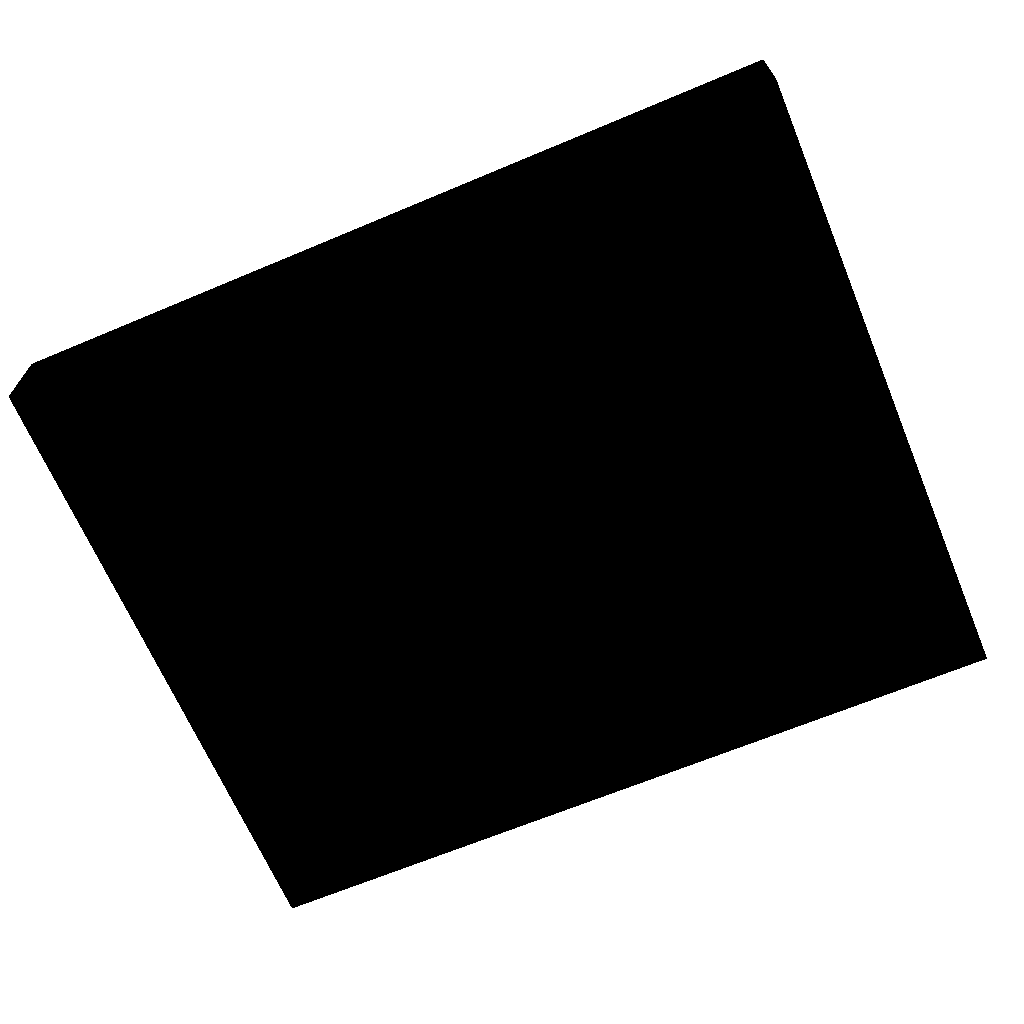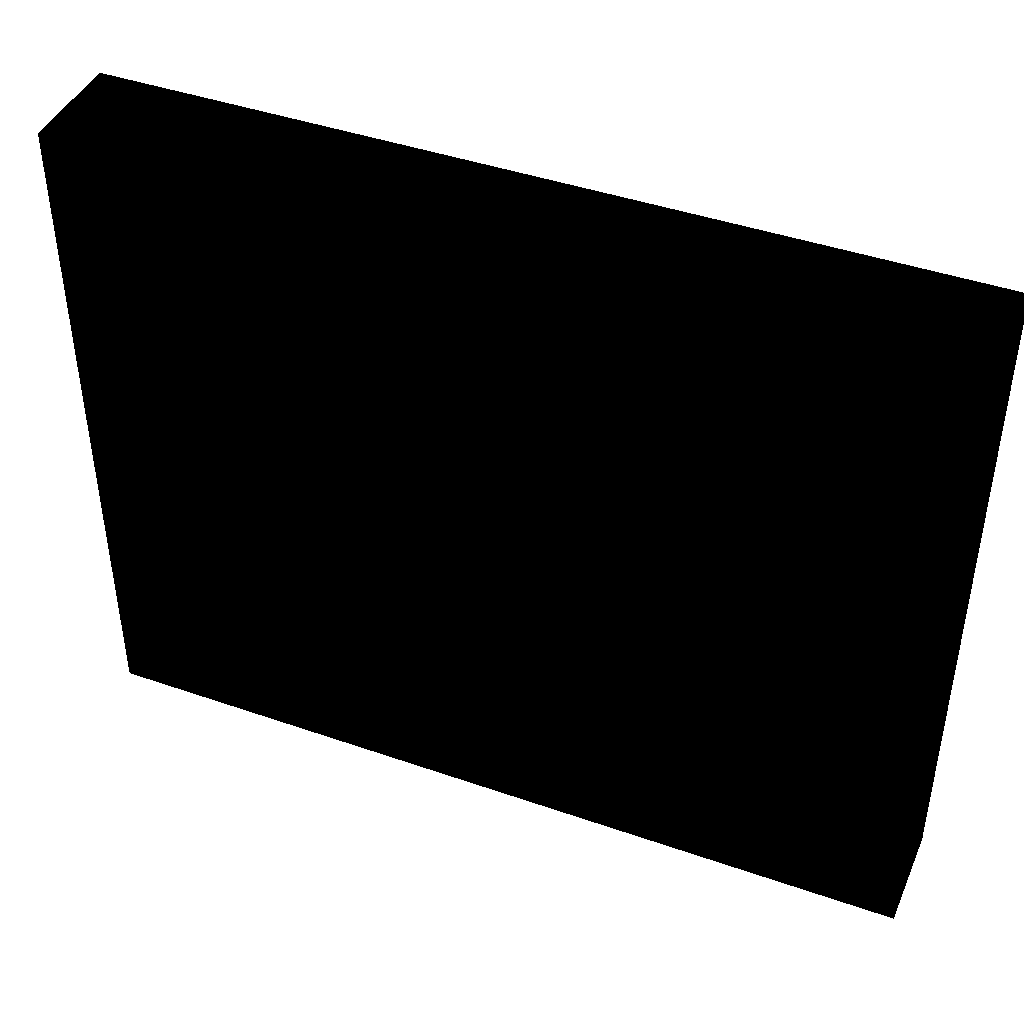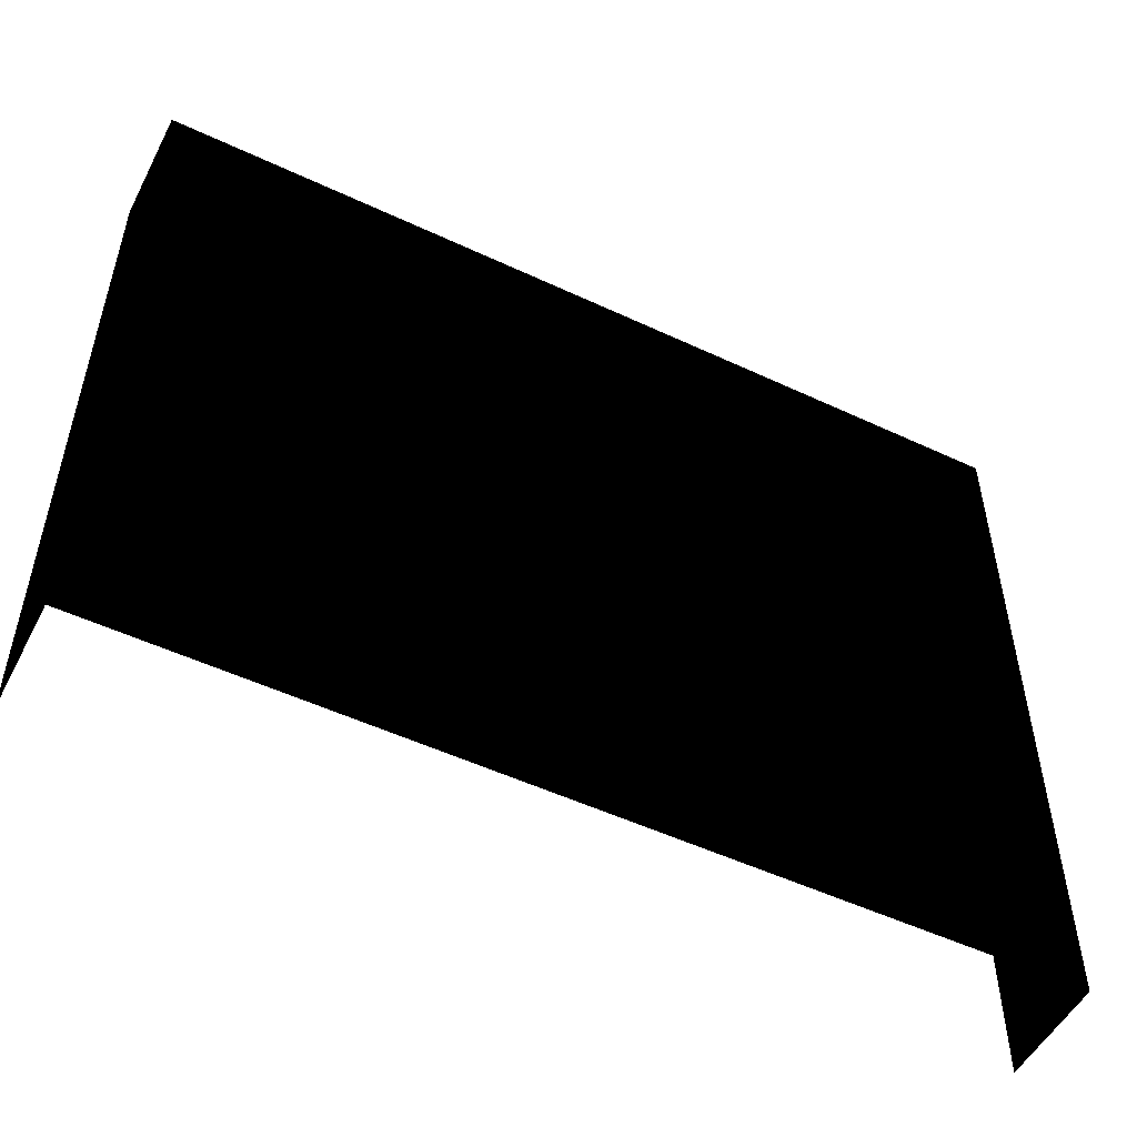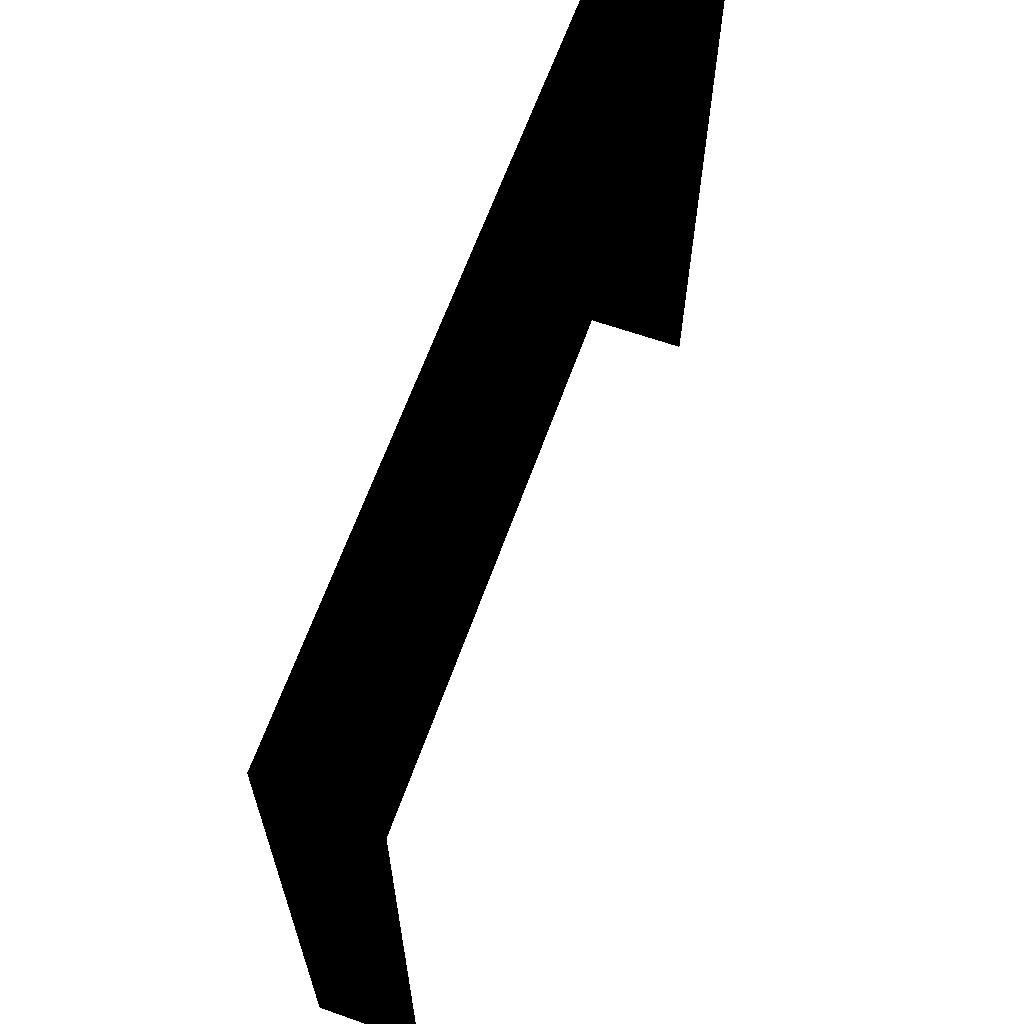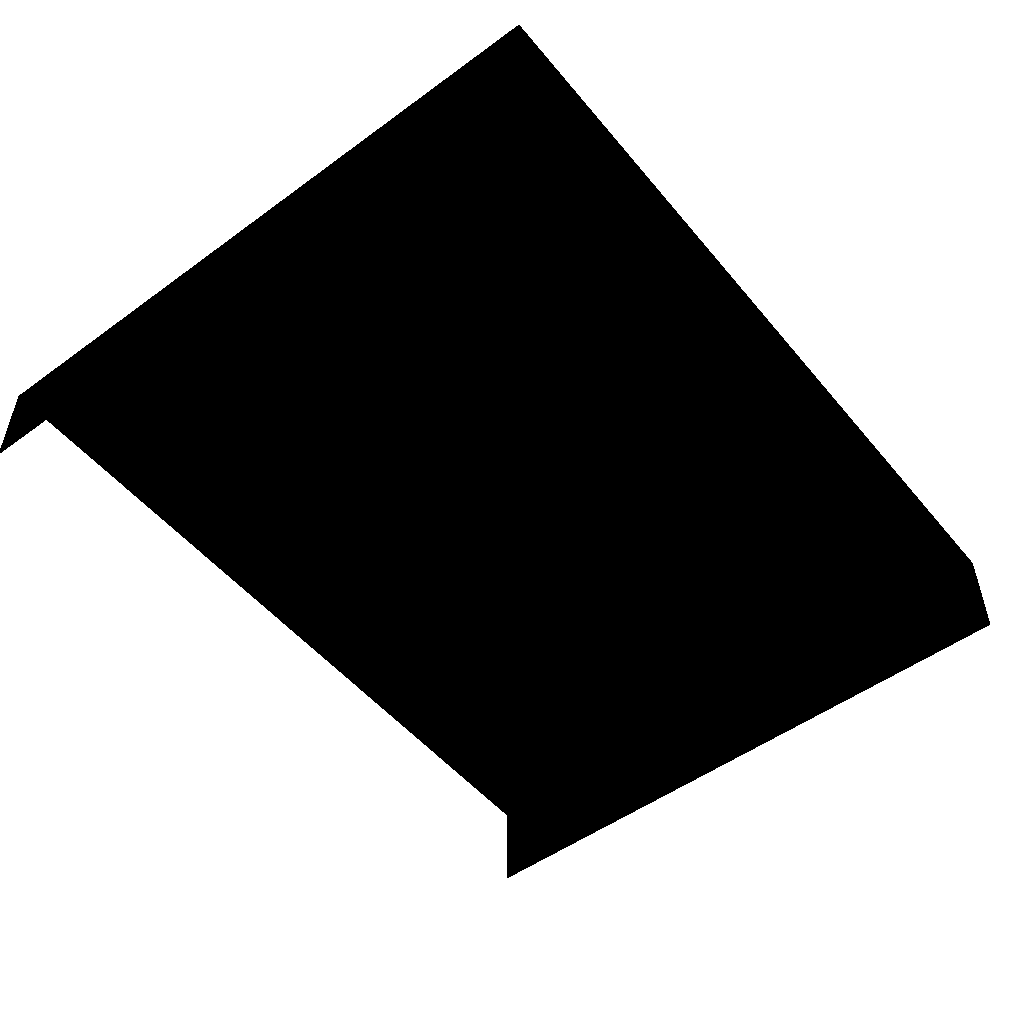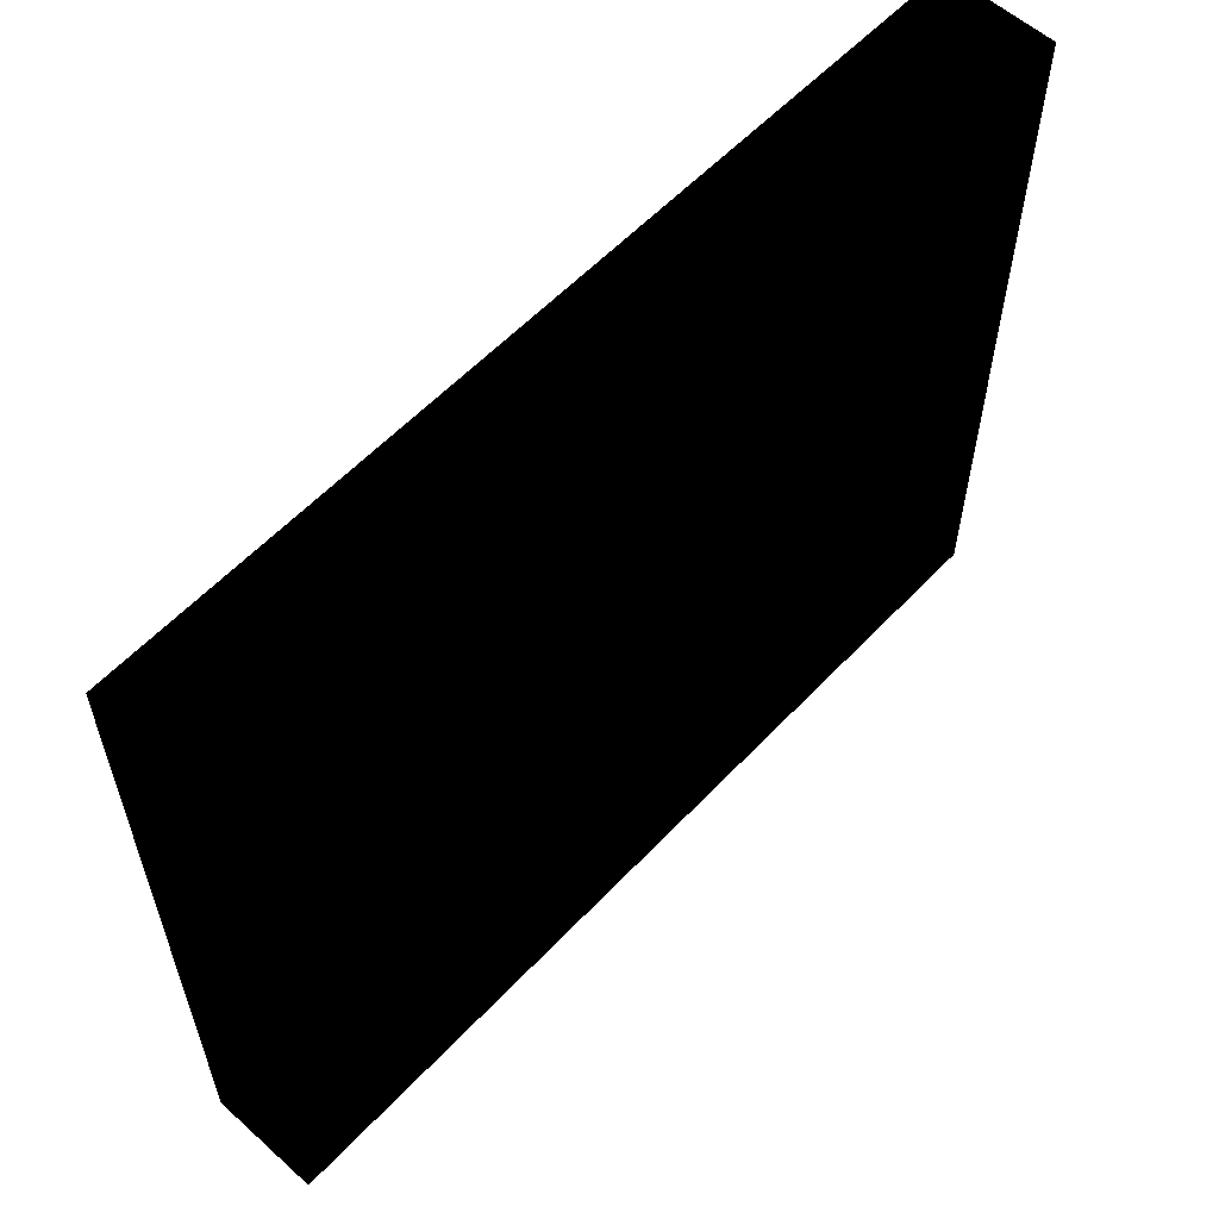
<metadata>
{"format":"obj","ext":"obj","renderer":"f3d","projection":"perspective","resolution":1024,"background":"white","views":[{"elev":-66.9,"azim":22.8,"up":"+Z"},{"elev":43.2,"azim":22.5,"up":"+Y"},{"elev":-51.9,"azim":-26.9,"up":"+Y"},{"elev":63.7,"azim":109.6,"up":"+Y"},{"elev":-51.3,"azim":128.4,"up":"+Z"},{"elev":58.2,"azim":-47.2,"up":"+Y"}]}
</metadata>
<code>
o polygon0
g polygon0
v -2 0.75 0
v -2 0.75 0.5
v -2 4 0.5
v -2 4 0
v 2 0.75 0.5
v 2 0.75 0
v 2 4 0
v 2 4 0.5
v -2 4 0.5
v 2 4 0.5
v 2 4 0
v -2 4 0
v -2 0.75 0.5
v 2 0.75 0.5
v 2 4 0.5
v -2 4 0.5
f 1 2 3
f 3 4 1
f 5 6 7
f 7 8 5
f 9 10 11
f 11 12 9
f 13 14 15
f 15 16 13

</code>
